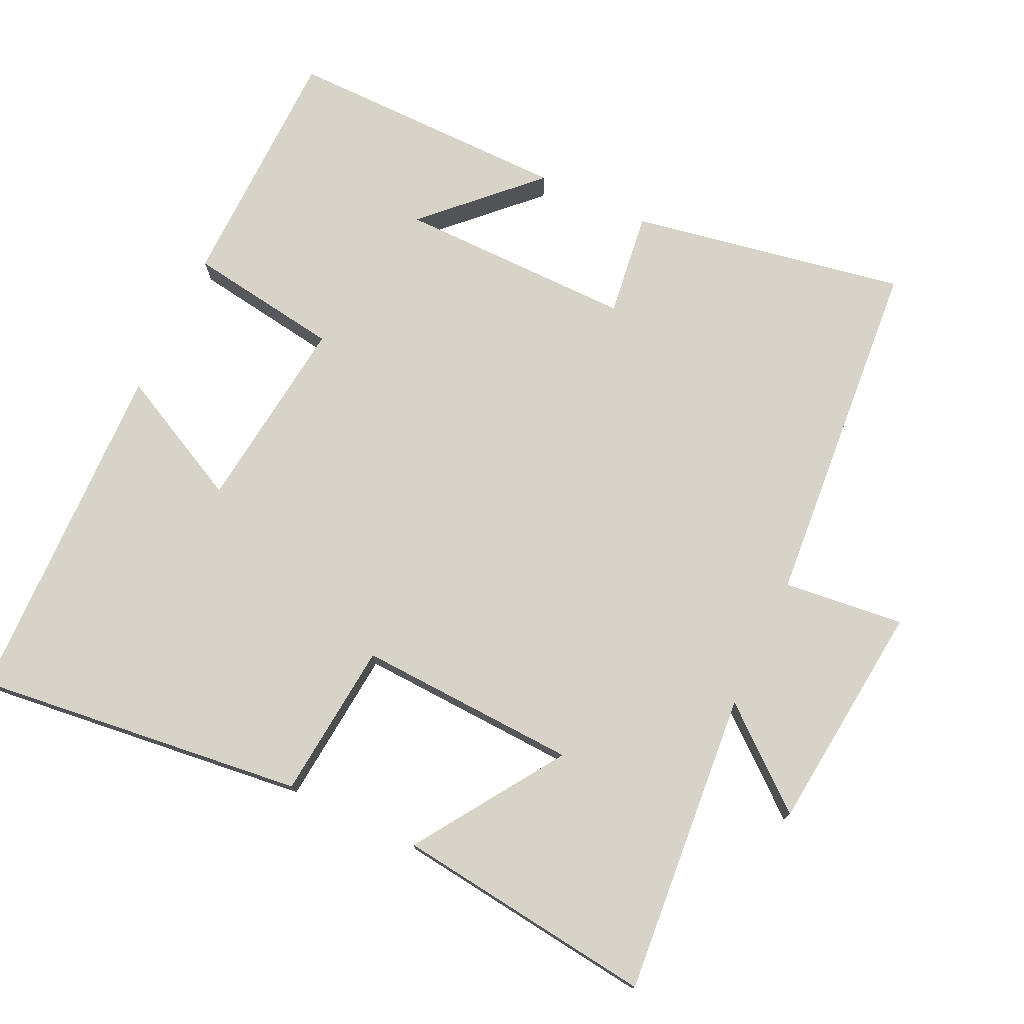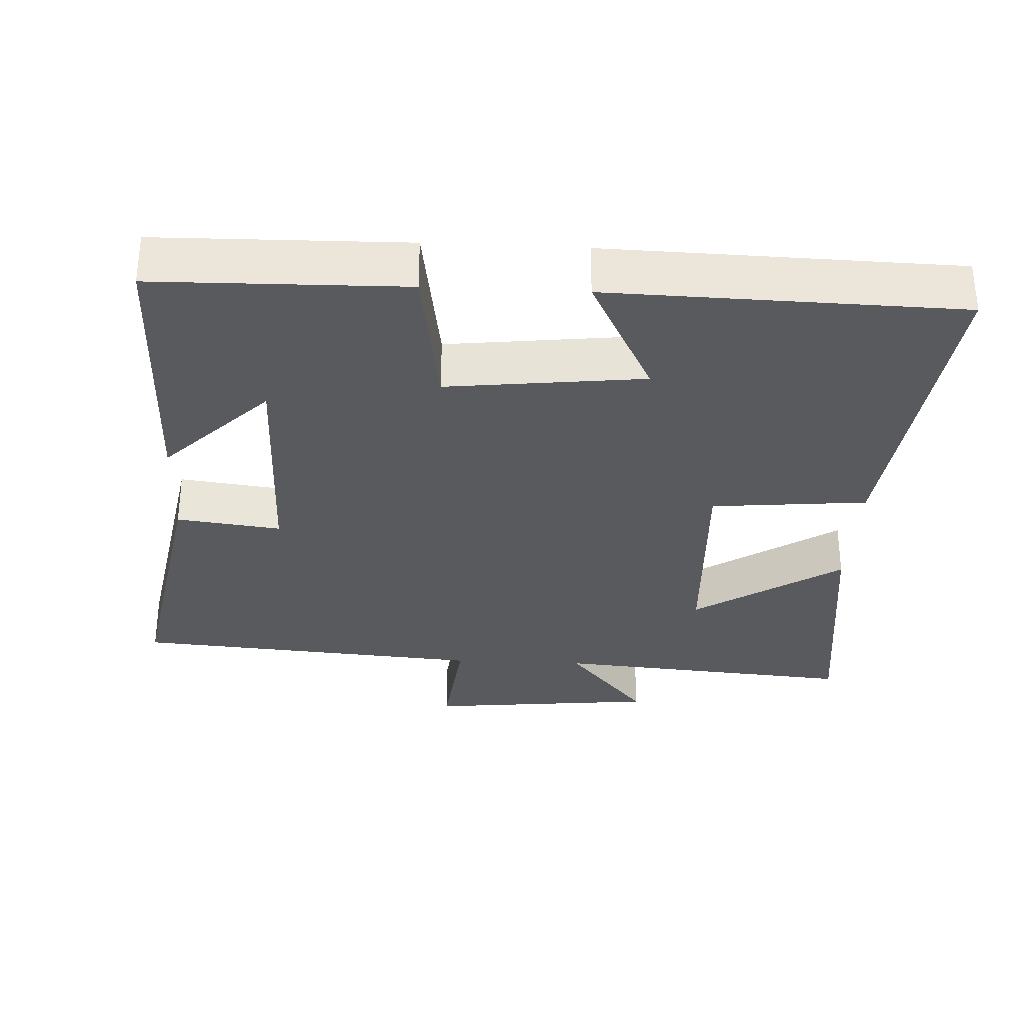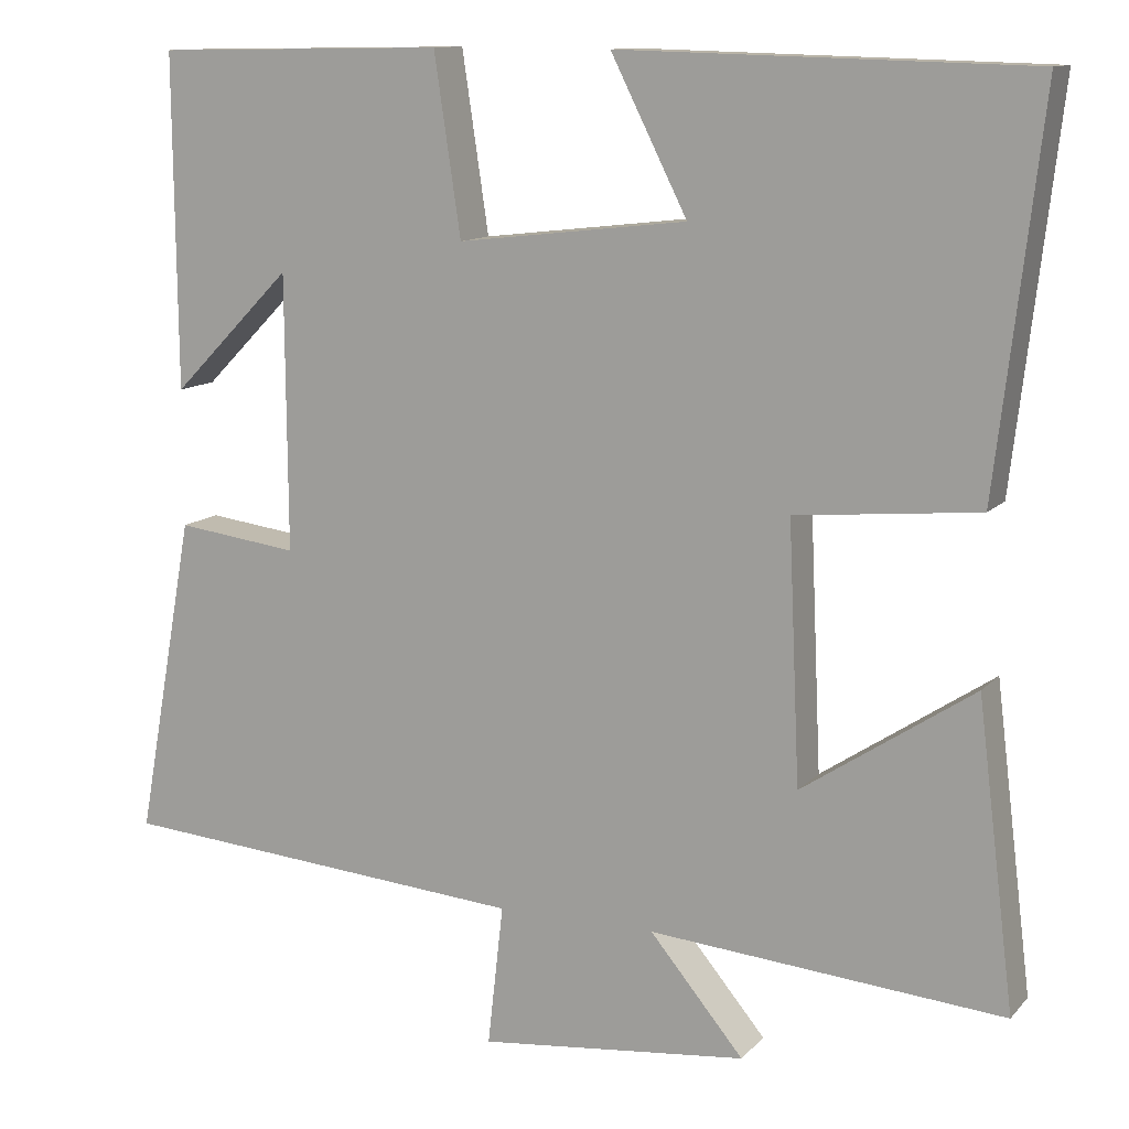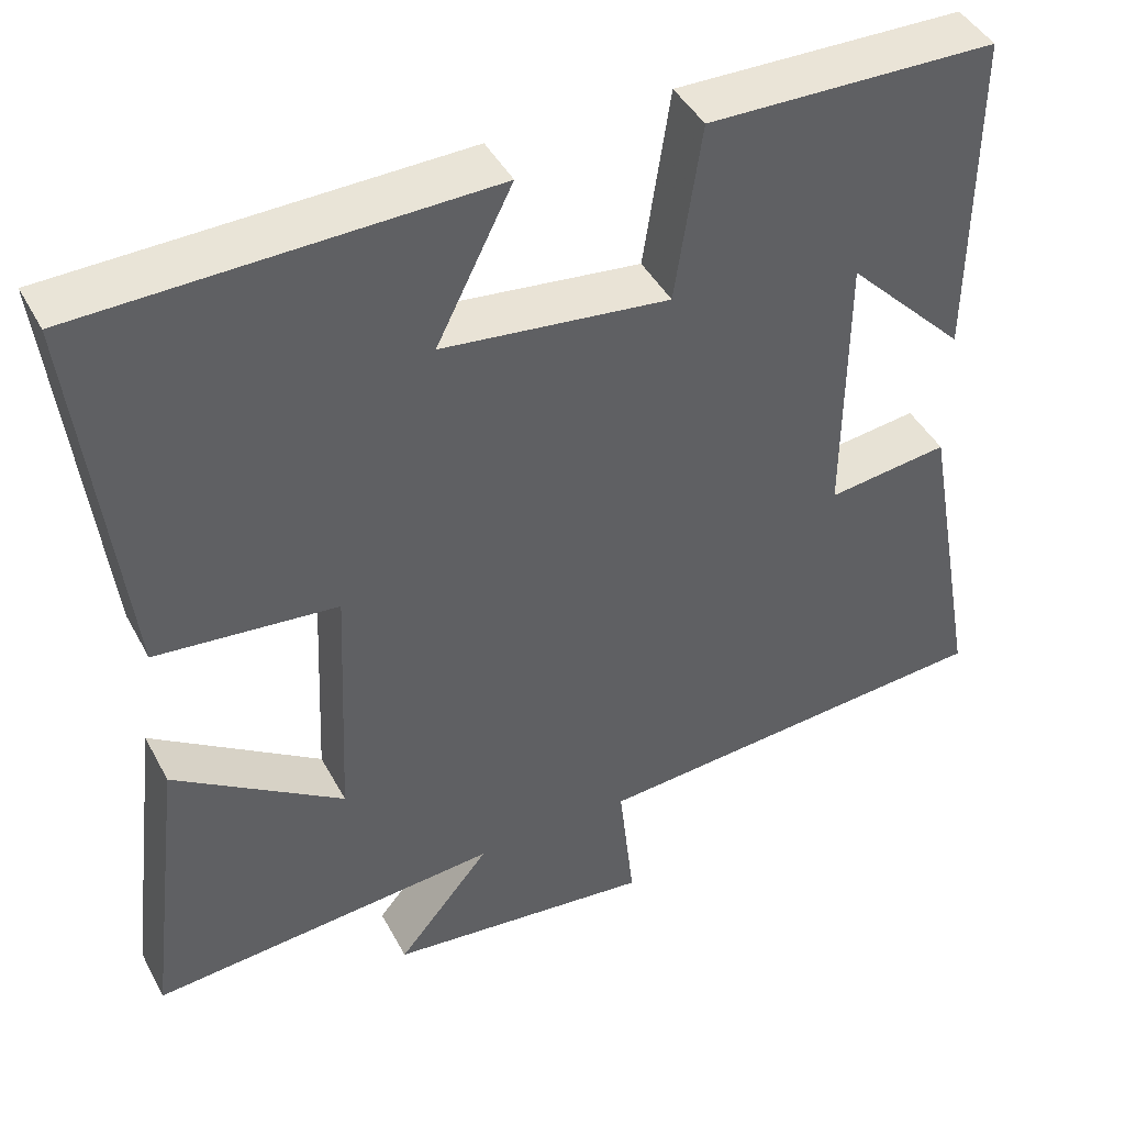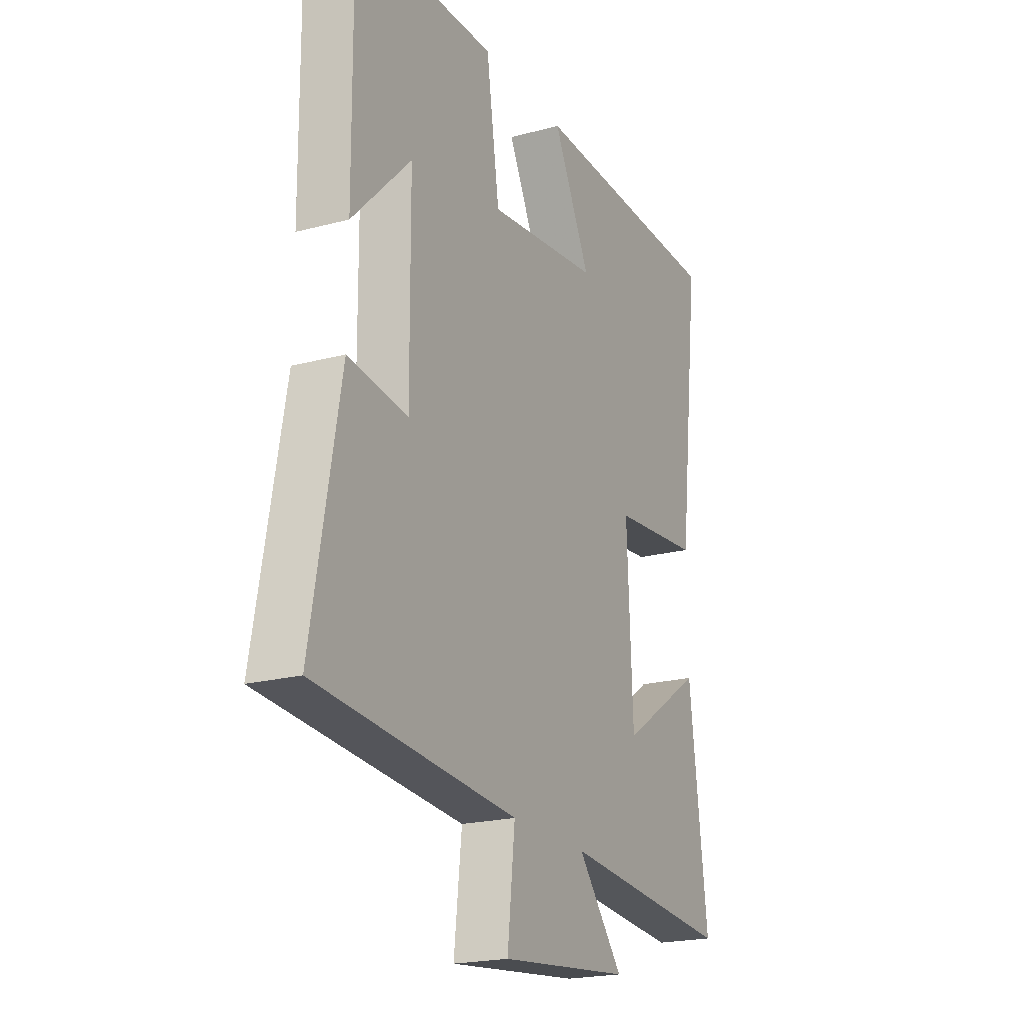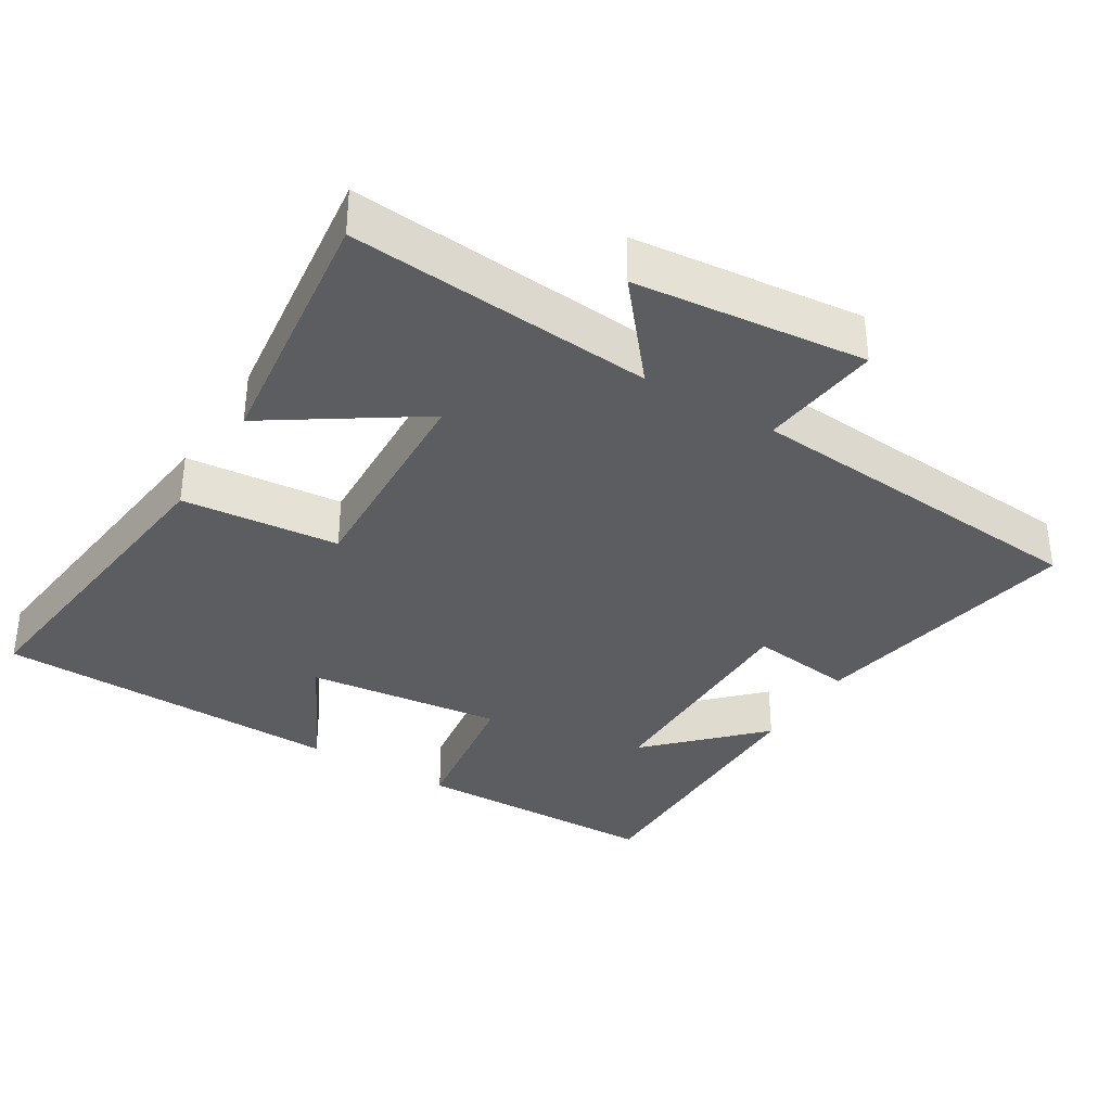
<metadata>
{"format":"obj","ext":"obj","renderer":"f3d","projection":"perspective","resolution":1024,"background":"white","views":[{"elev":75.8,"azim":115.3,"up":"+Y"},{"elev":-31.6,"azim":-2.8,"up":"+Y"},{"elev":11.9,"azim":24.9,"up":"+Z"},{"elev":43.7,"azim":153.4,"up":"+Z"},{"elev":-20.7,"azim":-64.2,"up":"+Z"},{"elev":-35.4,"azim":148.5,"up":"+Y"}]}
</metadata>
<code>
v -0.503 0.07 0.494
v -0.153 0.07 0.5
v -0.121 0.07 0.285
v 0.155 0.07 0.317
v 0.063 0.07 0.5
v 0.554 0.07 0.487
v 0.5 0.07 0.023
v 0.28 0.07 0.002
v 0.294 0.07 -0.308
v 0.5 0.07 -0.171
v 0.545 0.07 -0.536
v 0.119 0.07 -0.5
v 0.232 0.07 -0.636
v -0.092 0.07 -0.67
v -0.073 0.07 -0.5
v -0.57 0.07 -0.46
v -0.5 0.07 -0.073
v -0.353 0.07 -0.092
v -0.355 0.07 0.24
v -0.5 0.07 0.093
v -0.503 0 0.494
v -0.153 0 0.5
v -0.121 0 0.285
v 0.155 0 0.317
v 0.063 0 0.5
v 0.554 0 0.487
v 0.5 0 0.023
v 0.28 0 0.002
v 0.294 0 -0.308
v 0.5 0 -0.171
v 0.545 0 -0.536
v 0.119 0 -0.5
v 0.232 0 -0.636
v -0.092 0 -0.67
v -0.073 0 -0.5
v -0.57 0 -0.46
v -0.5 0 -0.073
v -0.353 0 -0.092
v -0.355 0 0.24
v -0.5 0 0.093
f 19 20 1 2
f 18 19 2 3
f 15 16 17 18
f 15 18 3 4
f 12 13 14 15
f 12 15 4
f 9 10 11 12
f 8 9 12 4
f 7 8 4
f 4 5 6 7
f 22 21 40 39
f 23 22 39 38
f 38 37 36 35
f 24 23 38 35
f 35 34 33 32
f 24 35 32
f 32 31 30 29
f 24 32 29 28
f 24 28 27
f 27 26 25 24
f 1 21 22 2
f 2 22 23 3
f 3 23 24 4
f 4 24 25 5
f 5 25 26 6
f 6 26 27 7
f 7 27 28 8
f 8 28 29 9
f 9 29 30 10
f 10 30 31 11
f 11 31 32 12
f 12 32 33 13
f 13 33 34 14
f 14 34 35 15
f 15 35 36 16
f 16 36 37 17
f 17 37 38 18
f 18 38 39 19
f 19 39 40 20
f 20 40 21 1

</code>
